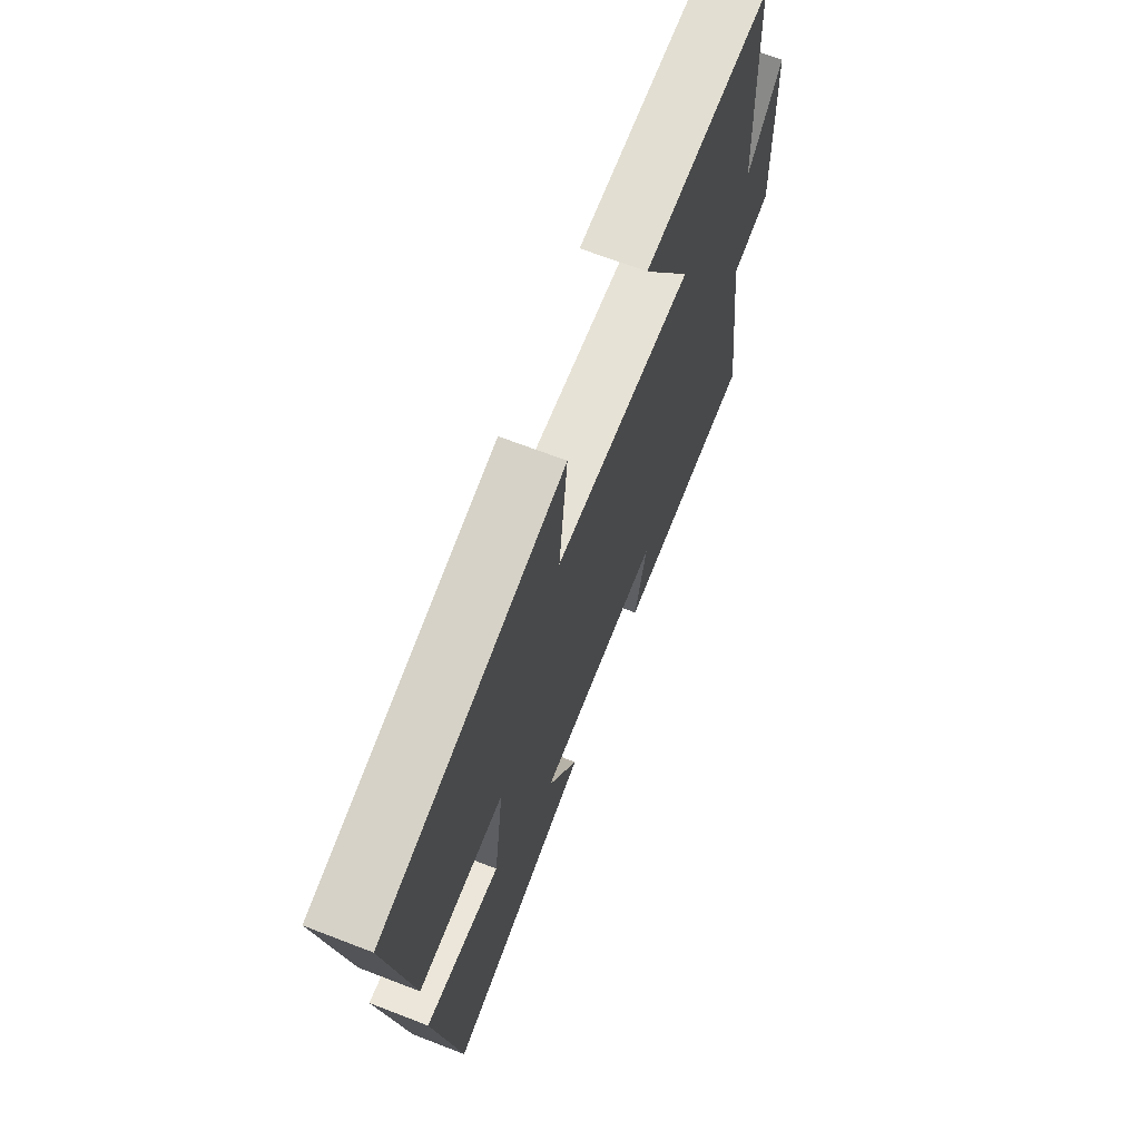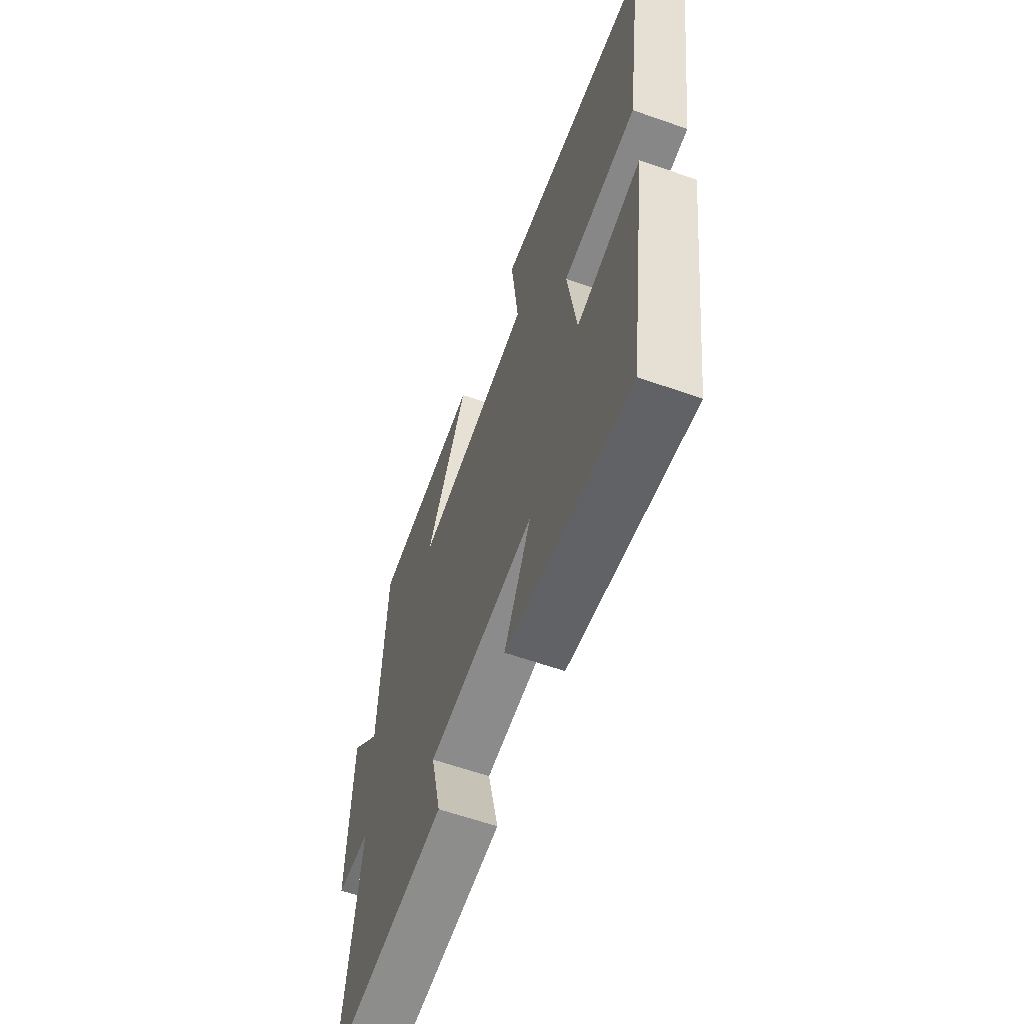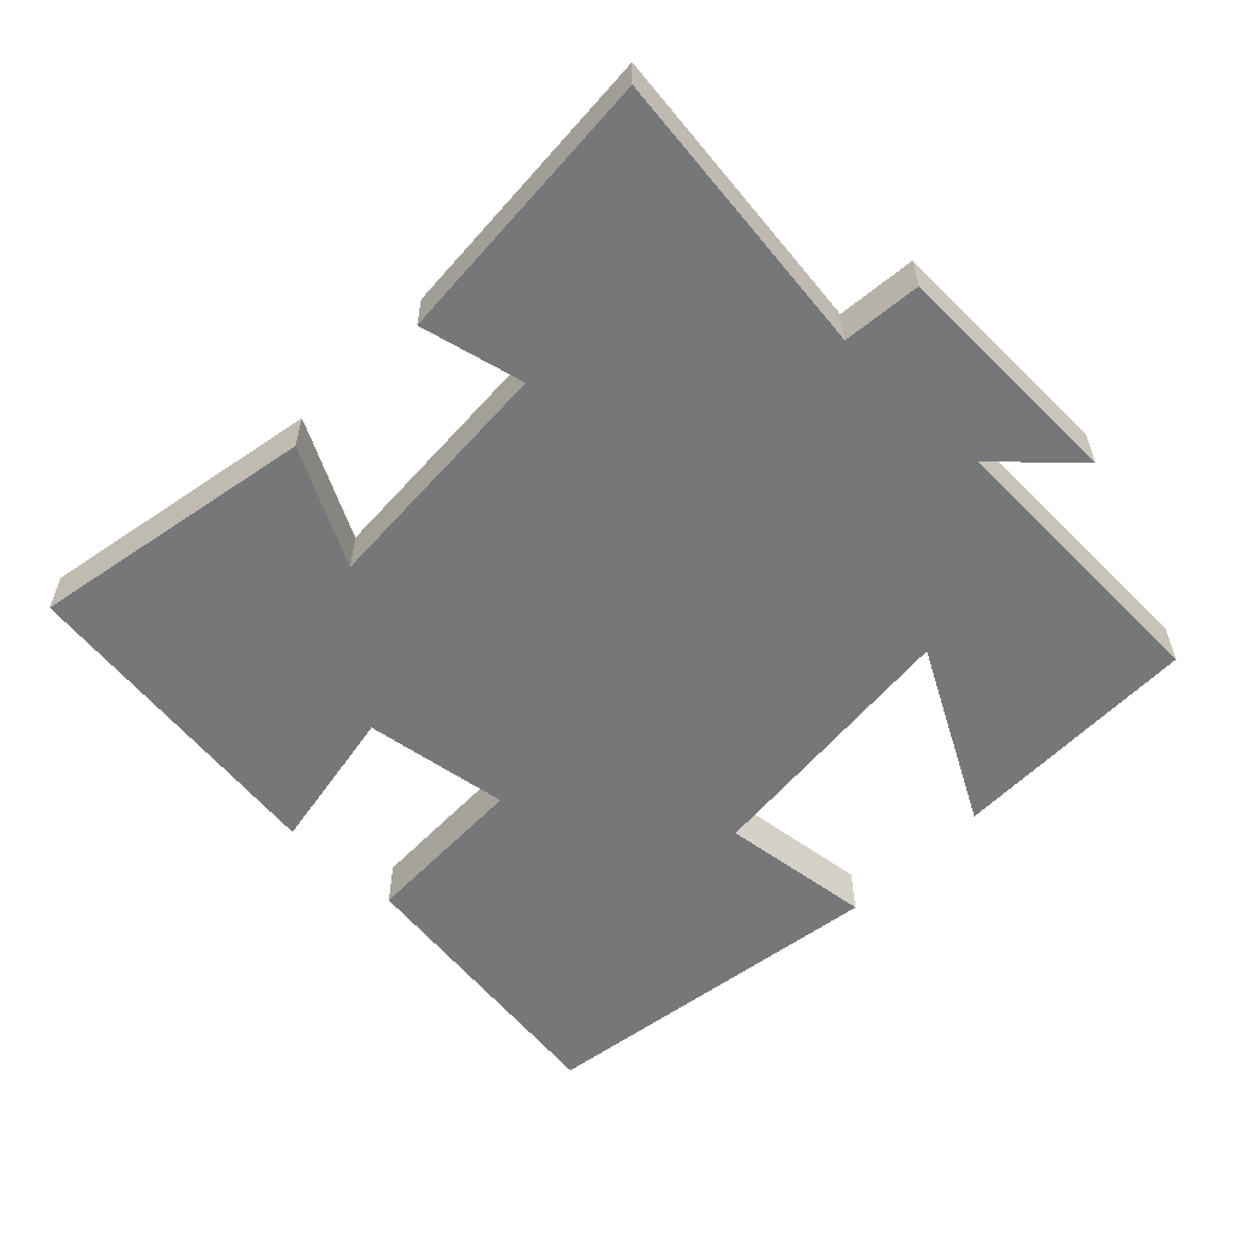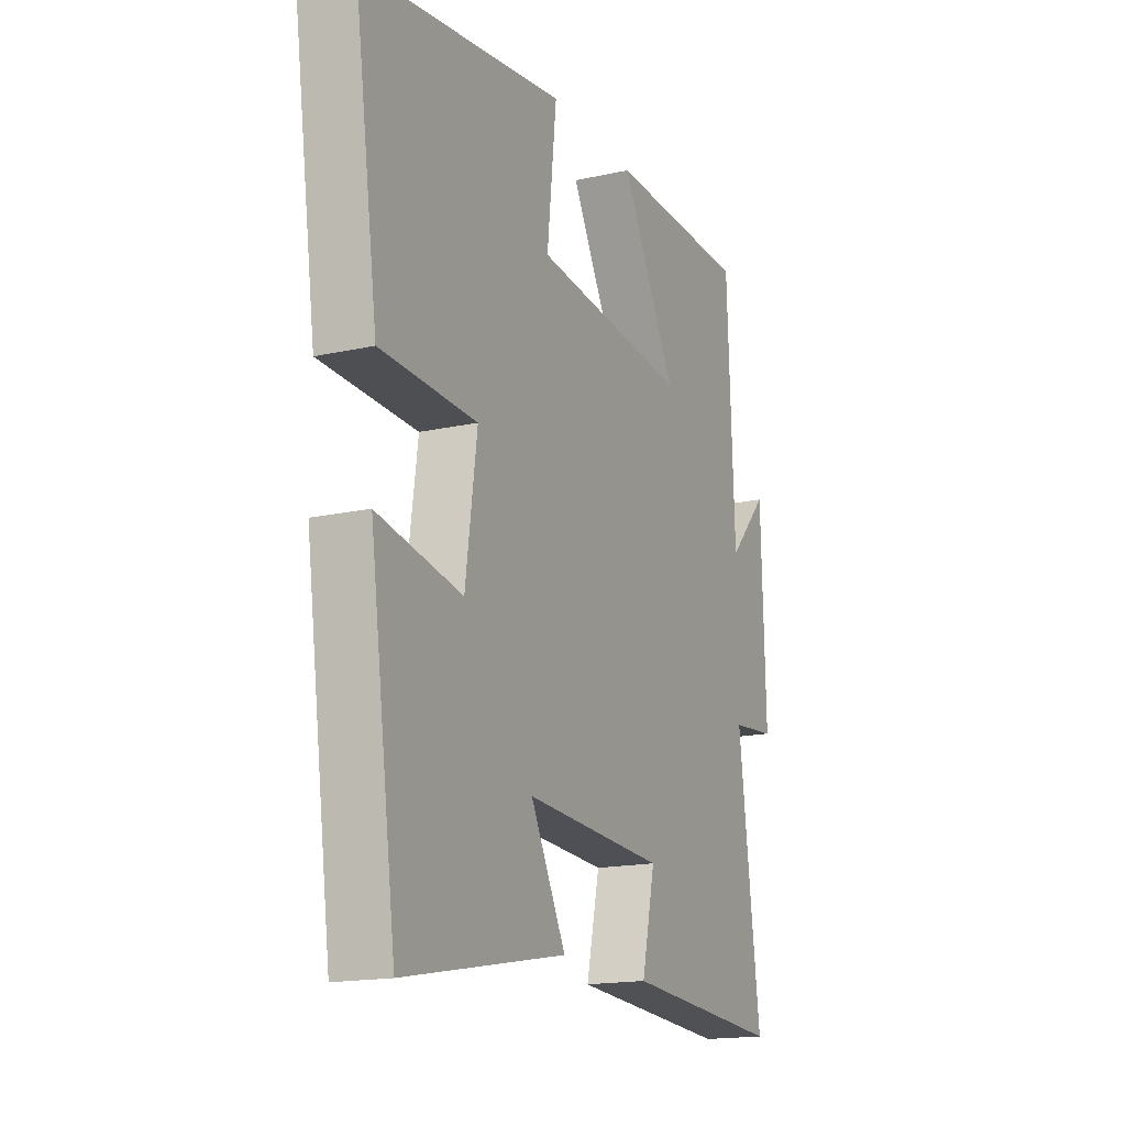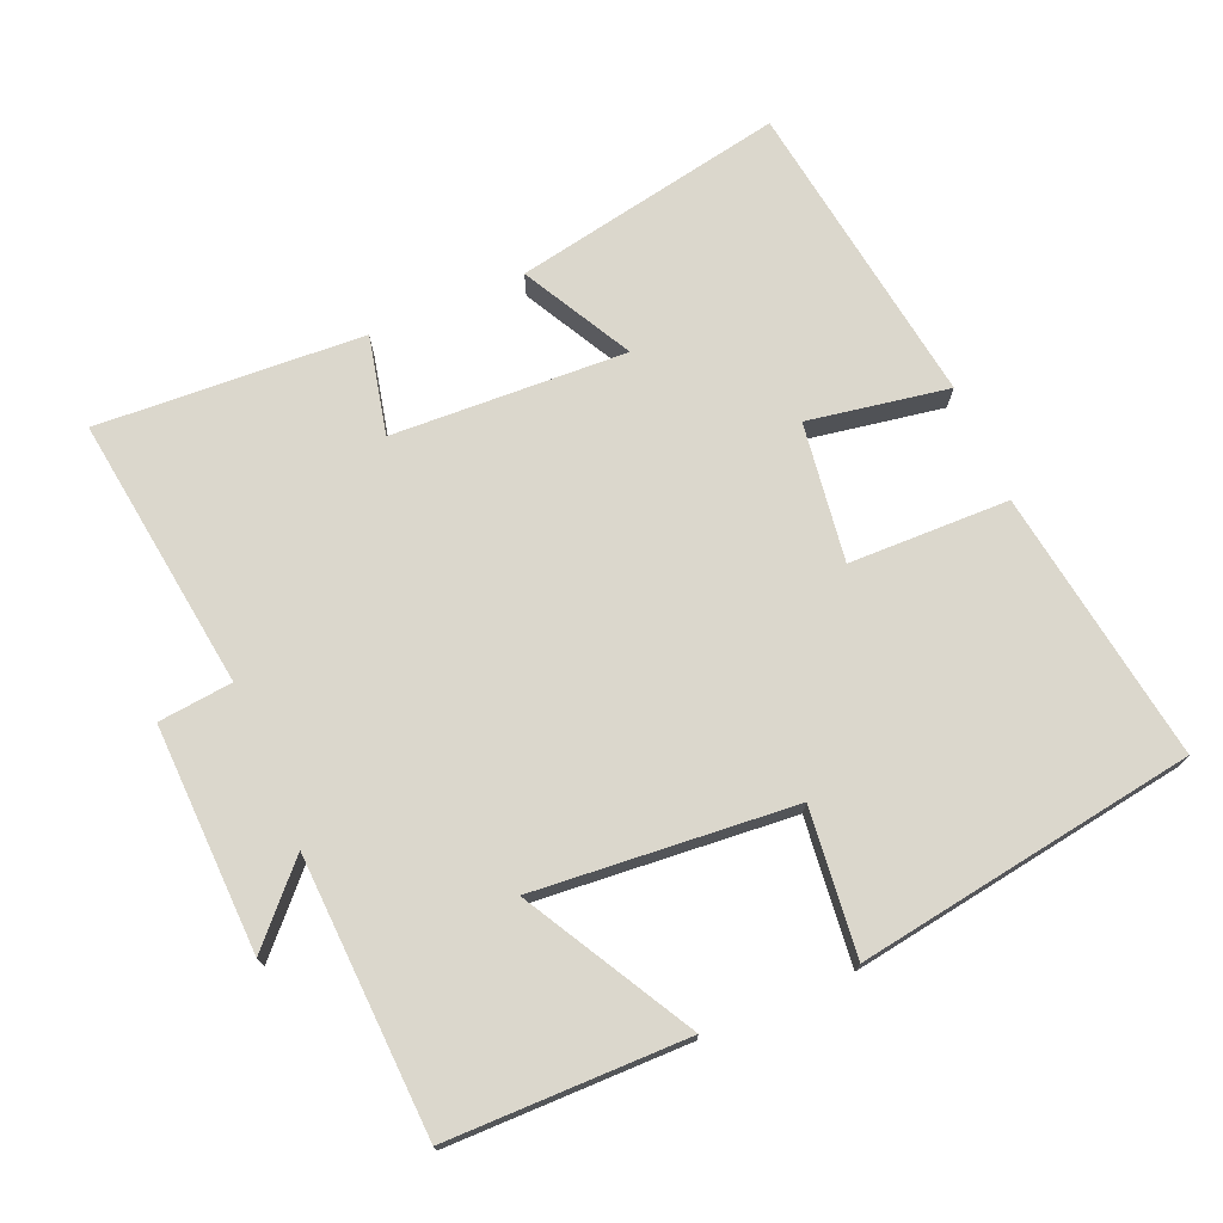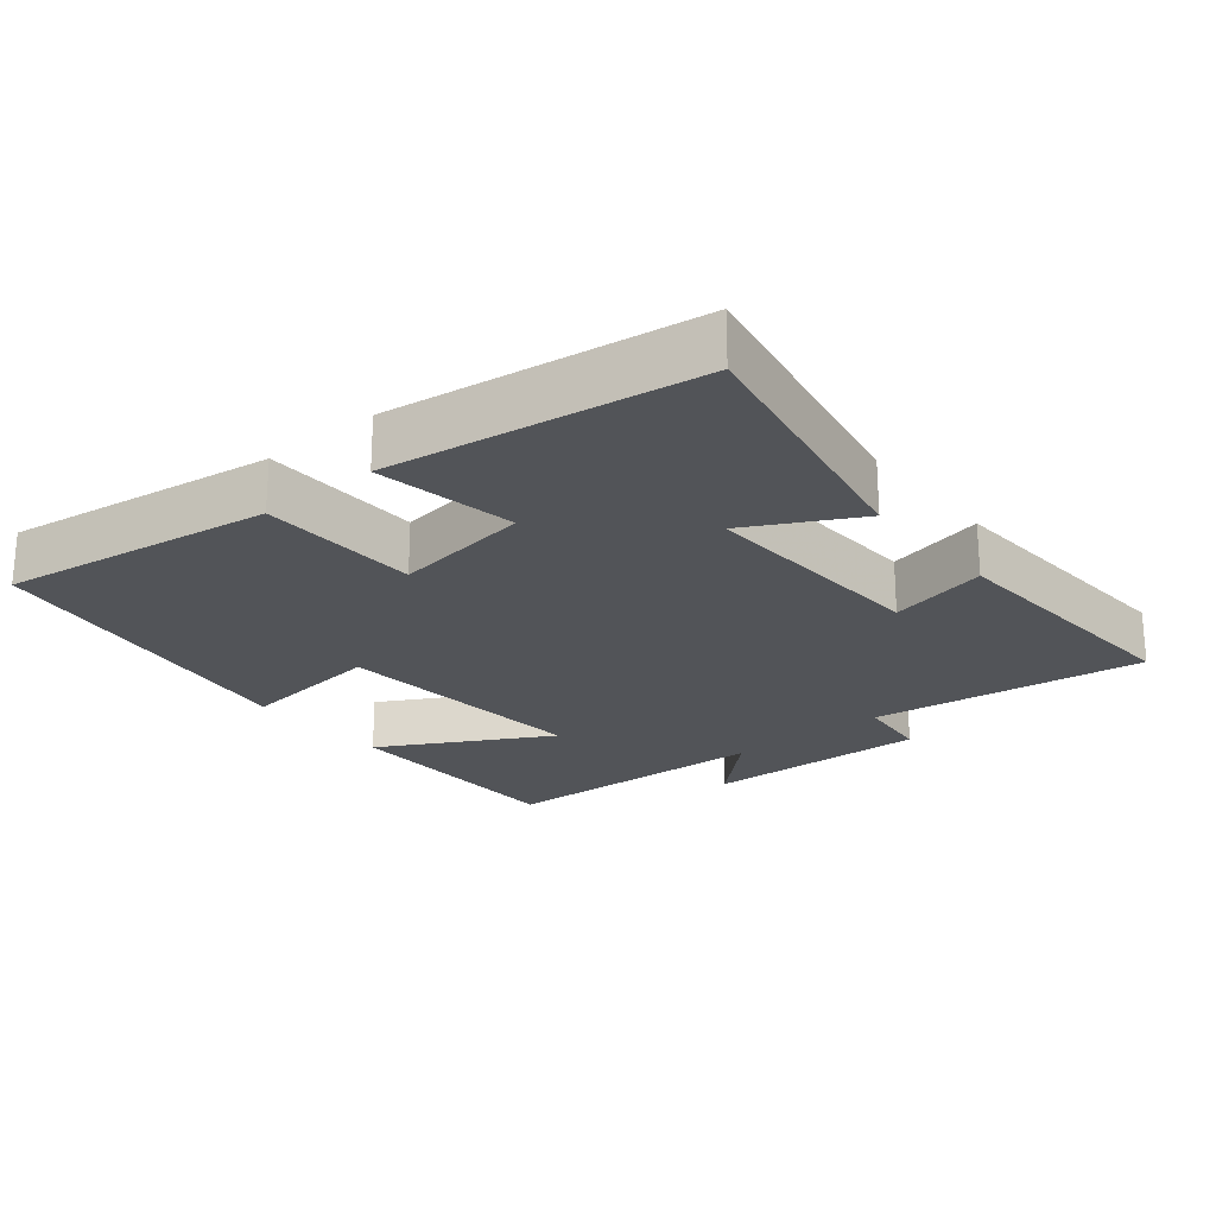
<metadata>
{"format":"obj","ext":"obj","renderer":"f3d","projection":"perspective","resolution":1024,"background":"white","views":[{"elev":68.3,"azim":111.1,"up":"+Z"},{"elev":-61.2,"azim":70.3,"up":"+Z"},{"elev":-57.1,"azim":-133.8,"up":"+Y"},{"elev":-16.8,"azim":114.3,"up":"+Z"},{"elev":73.3,"azim":-23.2,"up":"+Y"},{"elev":-23.1,"azim":129.5,"up":"+Y"}]}
</metadata>
<code>
v 0.437 0.07 -0.574
v 0.049 0.07 -0.5
v 0.133 0.07 -0.343
v -0.203 0.07 -0.359
v -0.171 0.07 -0.5
v -0.552 0.07 -0.522
v -0.5 0.07 -0.129
v -0.606 0.07 -0.118
v -0.596 0.07 0.206
v -0.5 0.07 0.103
v -0.483 0.07 0.497
v -0.141 0.07 0.5
v -0.274 0.07 0.261
v 0.096 0.07 0.293
v 0.073 0.07 0.5
v 0.557 0.07 0.426
v 0.5 0.07 0.037
v 0.271 0.07 0.032
v 0.299 0.07 -0.166
v 0.5 0.07 -0.131
v 0.437 0 -0.574
v 0.049 0 -0.5
v 0.133 0 -0.343
v -0.203 0 -0.359
v -0.171 0 -0.5
v -0.552 0 -0.522
v -0.5 0 -0.129
v -0.606 0 -0.118
v -0.596 0 0.206
v -0.5 0 0.103
v -0.483 0 0.497
v -0.141 0 0.5
v -0.274 0 0.261
v 0.096 0 0.293
v 0.073 0 0.5
v 0.557 0 0.426
v 0.5 0 0.037
v 0.271 0 0.032
v 0.299 0 -0.166
v 0.5 0 -0.131
f 19 20 1 2
f 15 16 17 18
f 14 15 18 19
f 13 14 19
f 10 11 12 13
f 10 13 19
f 7 8 9 10
f 7 10 19
f 4 5 6 7
f 3 4 7 19
f 2 3 19
f 22 21 40 39
f 38 37 36 35
f 39 38 35 34
f 39 34 33
f 33 32 31 30
f 39 33 30
f 30 29 28 27
f 39 30 27
f 27 26 25 24
f 39 27 24 23
f 39 23 22
f 1 21 22 2
f 2 22 23 3
f 3 23 24 4
f 4 24 25 5
f 5 25 26 6
f 6 26 27 7
f 7 27 28 8
f 8 28 29 9
f 9 29 30 10
f 10 30 31 11
f 11 31 32 12
f 12 32 33 13
f 13 33 34 14
f 14 34 35 15
f 15 35 36 16
f 16 36 37 17
f 17 37 38 18
f 18 38 39 19
f 19 39 40 20
f 20 40 21 1

</code>
